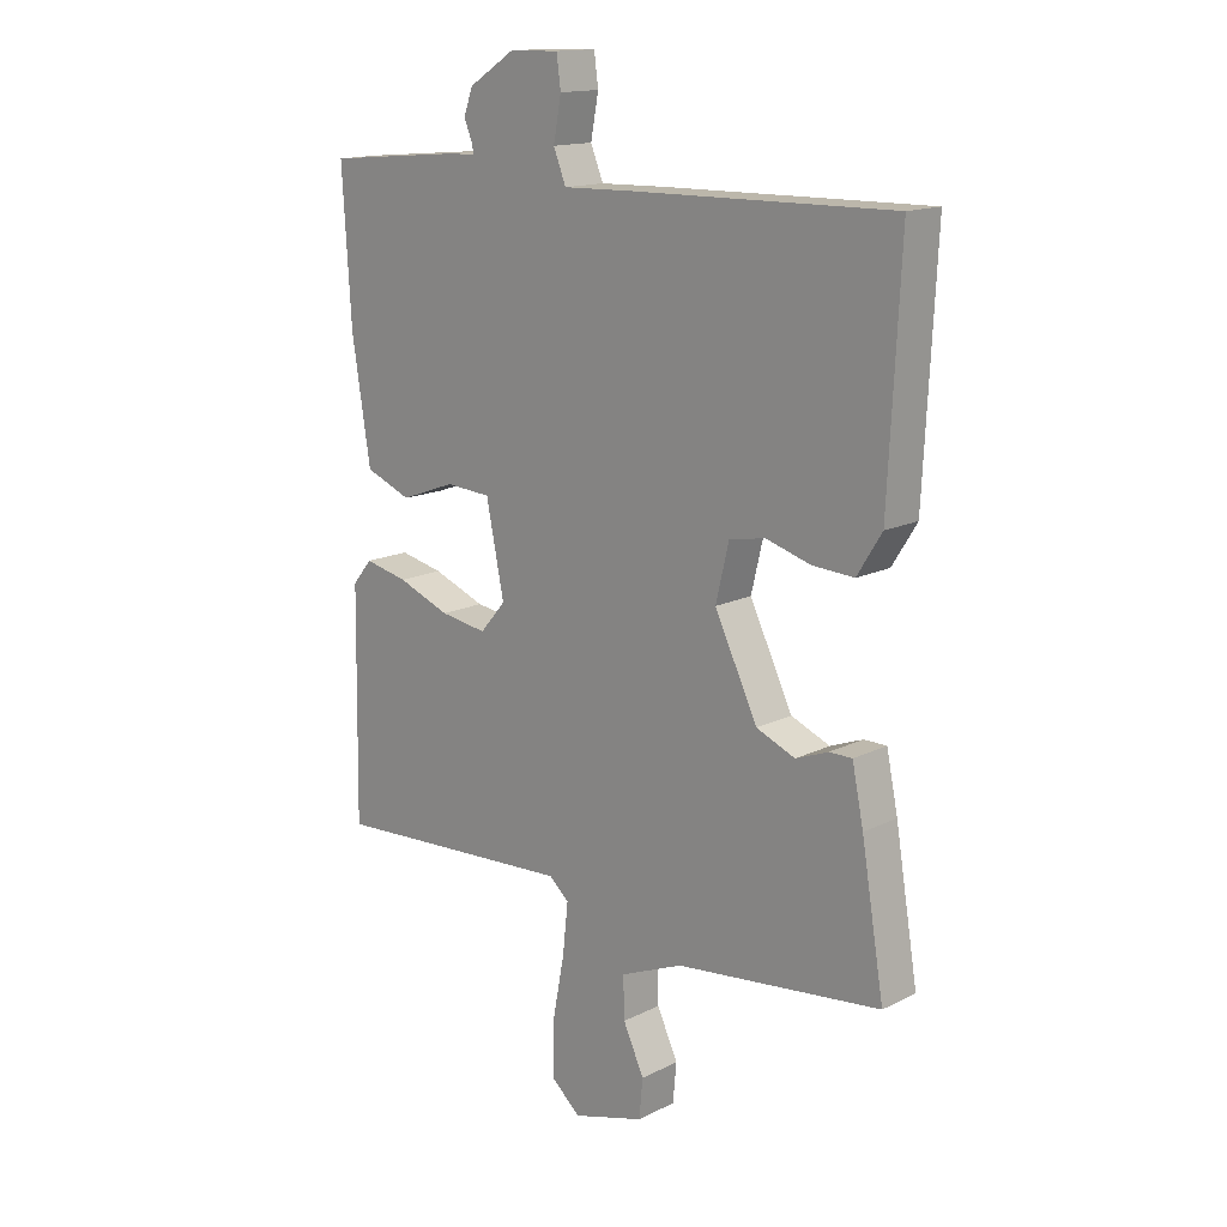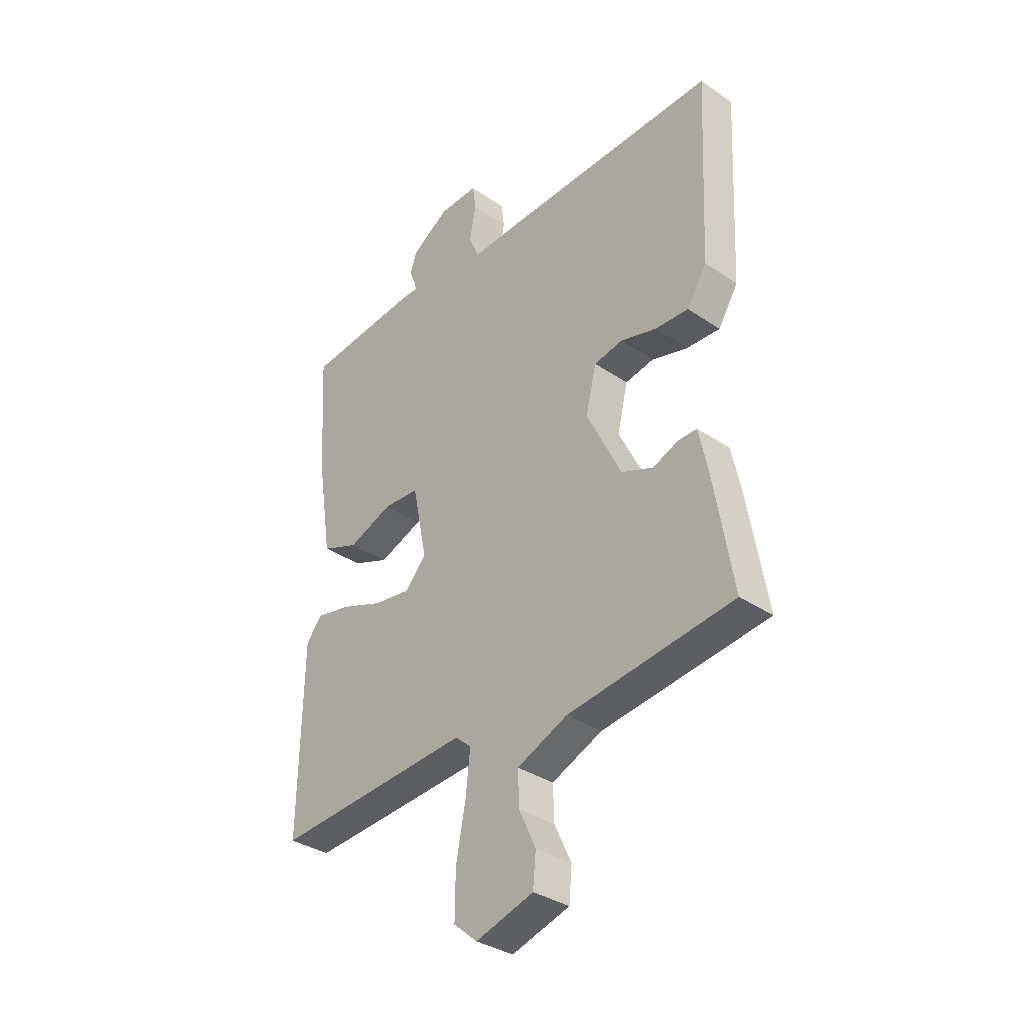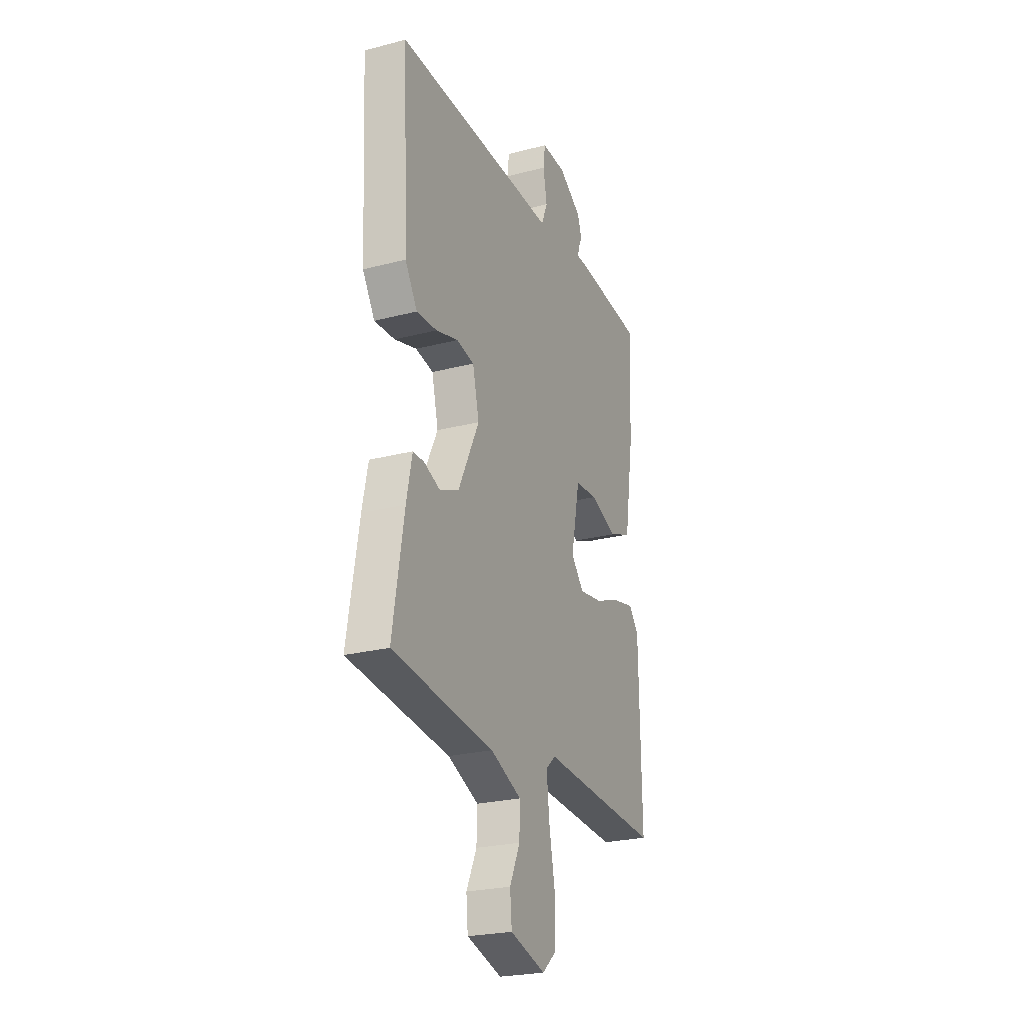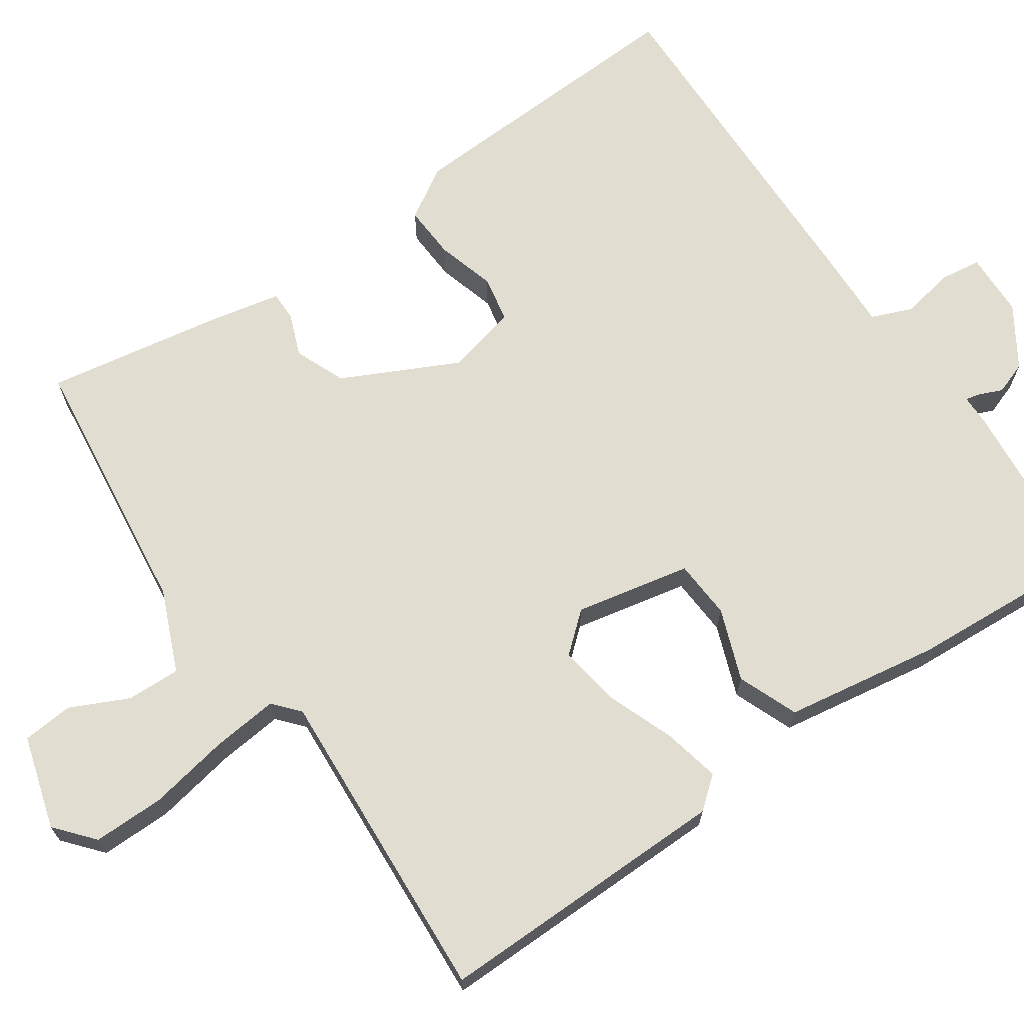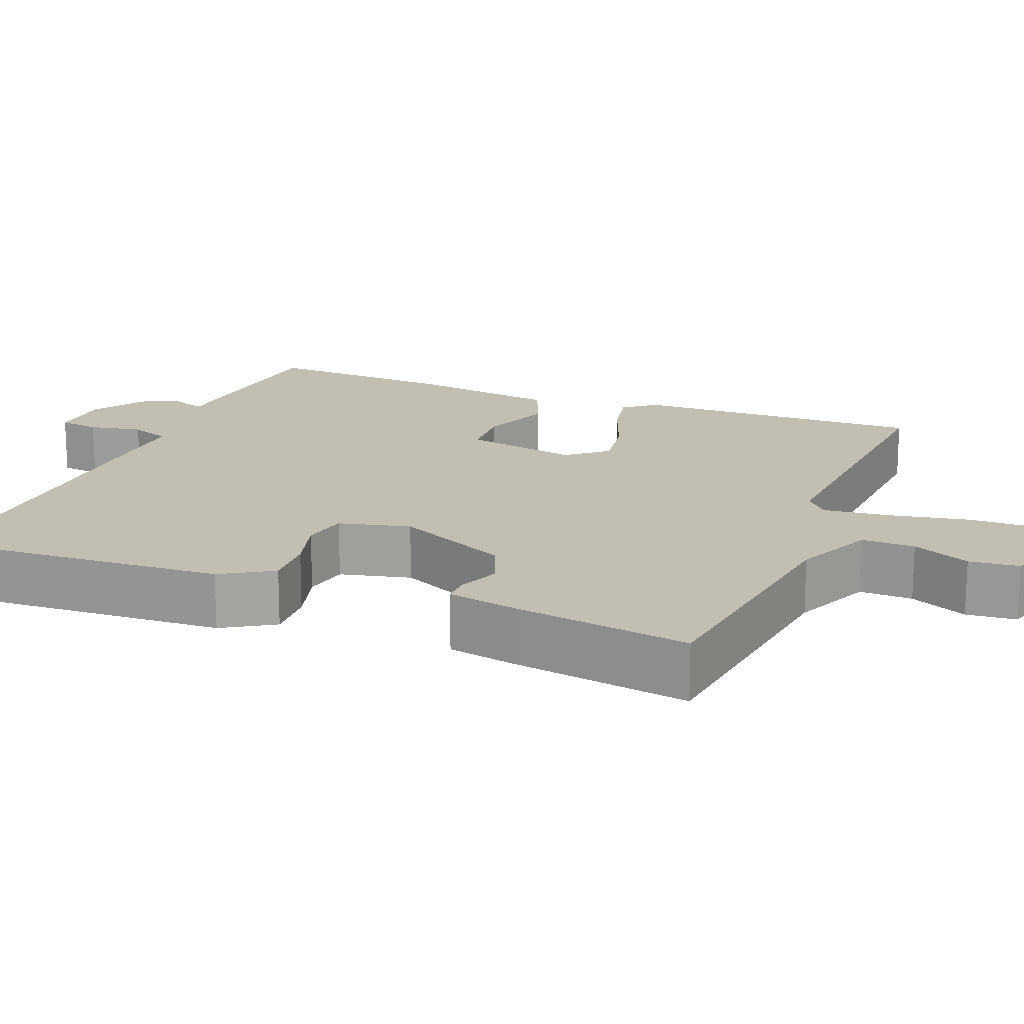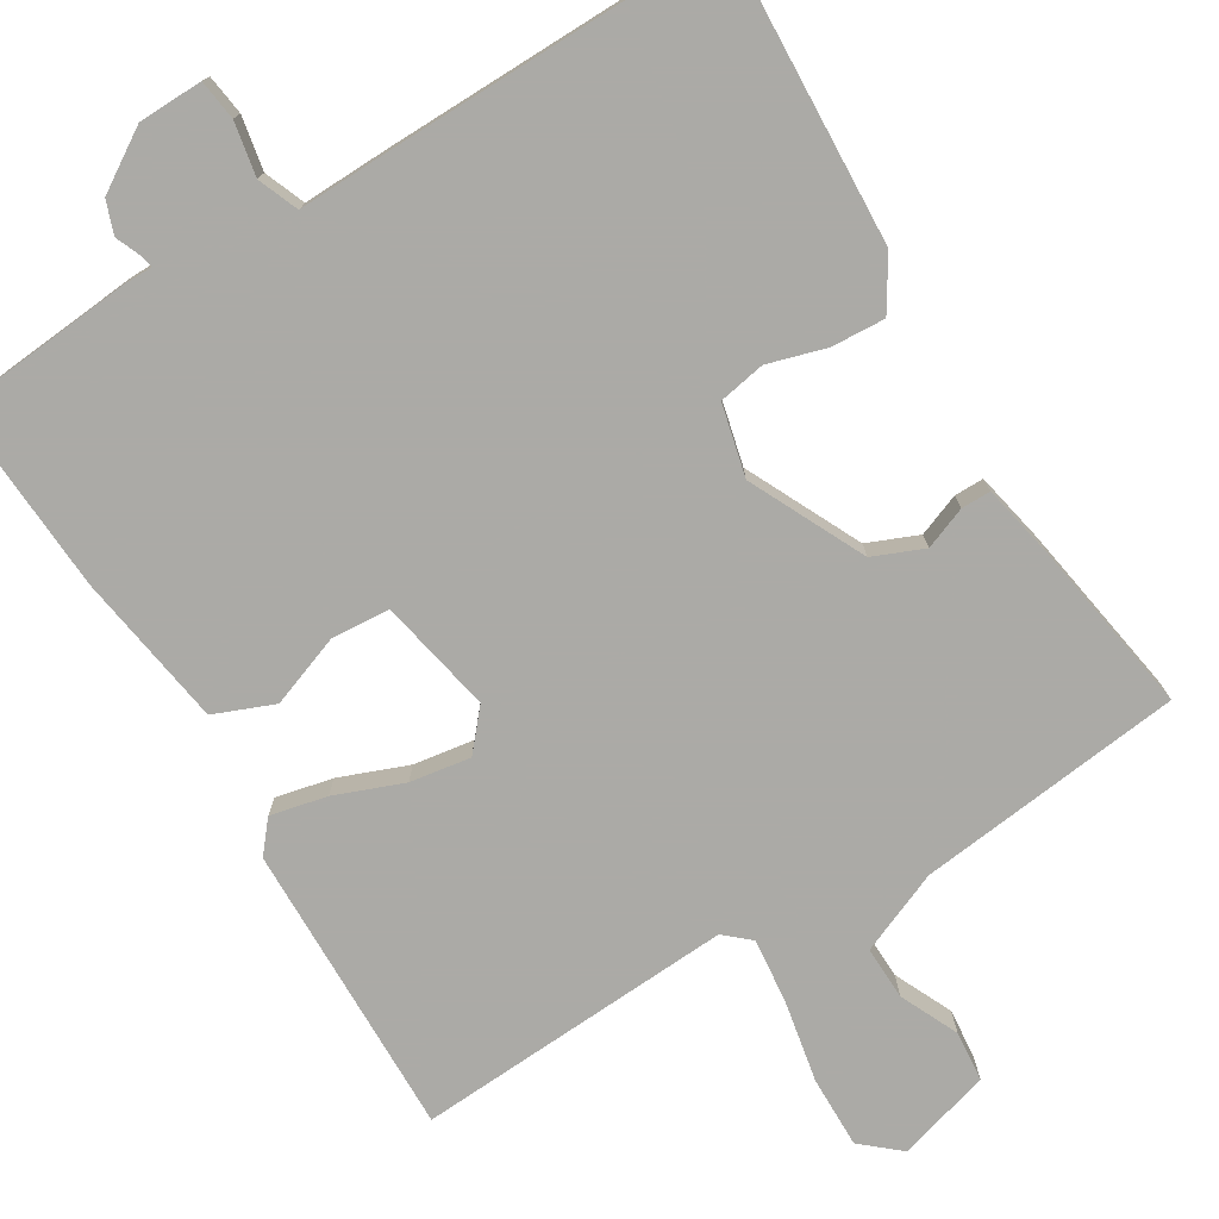
<metadata>
{"format":"obj","ext":"obj","renderer":"f3d","projection":"perspective","resolution":1024,"background":"white","views":[{"elev":15.1,"azim":43.5,"up":"+Z"},{"elev":-35.0,"azim":47.9,"up":"+Z"},{"elev":-24.6,"azim":113.1,"up":"+Z"},{"elev":68.5,"azim":-124.3,"up":"+Y"},{"elev":17.1,"azim":111.8,"up":"+Y"},{"elev":-75.9,"azim":31.2,"up":"+Y"}]}
</metadata>
<code>
v 0.5 0.07 0.5
v 0.481 0.07 0.117
v 0.44 0.07 0.051
v 0.371 0.07 0.055
v 0.296 0.07 0.077
v 0.236 0.07 0.066
v 0.214 0.07 -0.026
v 0.286 0.07 -0.174
v 0.351 0.07 -0.201
v 0.405 0.07 -0.18
v 0.443 0.07 -0.18
v 0.462 0.07 -0.272
v 0.5 0.07 -0.5
v 0.157 0.07 -0.54
v 0.052 0.07 -0.584
v 0.054 0.07 -0.653
v 0.089 0.07 -0.728
v 0.083 0.07 -0.793
v -0.037 0.07 -0.828
v -0.086 0.07 -0.786
v -0.085 0.07 -0.694
v -0.065 0.07 -0.589
v -0.056 0.07 -0.505
v -0.089 0.07 -0.476
v -0.5 0.07 -0.5
v -0.494 0.07 -0.121
v -0.461 0.07 -0.081
v -0.388 0.07 -0.097
v -0.3 0.07 -0.131
v -0.222 0.07 -0.143
v -0.179 0.07 -0.093
v -0.209 0.07 0.055
v -0.285 0.07 0.06
v -0.377 0.07 0.026
v -0.454 0.07 0.057
v -0.485 0.07 0.255
v -0.5 0.07 0.5
v -0.264 0.07 0.521
v -0.226 0.07 0.521
v -0.23 0.07 0.539
v -0.243 0.07 0.57
v -0.228 0.07 0.612
v -0.151 0.07 0.661
v -0.068 0.07 0.663
v -0.061 0.07 0.611
v -0.074 0.07 0.542
v -0.053 0.07 0.49
v 0.057 0.07 0.493
v 0.5 0 0.5
v 0.481 0 0.117
v 0.44 0 0.051
v 0.371 0 0.055
v 0.296 0 0.077
v 0.236 0 0.066
v 0.214 0 -0.026
v 0.286 0 -0.174
v 0.351 0 -0.201
v 0.405 0 -0.18
v 0.443 0 -0.18
v 0.462 0 -0.272
v 0.5 0 -0.5
v 0.157 0 -0.54
v 0.052 0 -0.584
v 0.054 0 -0.653
v 0.089 0 -0.728
v 0.083 0 -0.793
v -0.037 0 -0.828
v -0.086 0 -0.786
v -0.085 0 -0.694
v -0.065 0 -0.589
v -0.056 0 -0.505
v -0.089 0 -0.476
v -0.5 0 -0.5
v -0.494 0 -0.121
v -0.461 0 -0.081
v -0.388 0 -0.097
v -0.3 0 -0.131
v -0.222 0 -0.143
v -0.179 0 -0.093
v -0.209 0 0.055
v -0.285 0 0.06
v -0.377 0 0.026
v -0.454 0 0.057
v -0.485 0 0.255
v -0.5 0 0.5
v -0.264 0 0.521
v -0.226 0 0.521
v -0.23 0 0.539
v -0.243 0 0.57
v -0.228 0 0.612
v -0.151 0 0.661
v -0.068 0 0.663
v -0.061 0 0.611
v -0.074 0 0.542
v -0.053 0 0.49
v 0.057 0 0.493
f 3 4 5
f 2 3 5
f 1 2 5
f 48 1 5
f 47 48 5
f 44 45 46
f 43 44 46
f 42 43 46
f 41 42 46
f 40 41 46
f 39 40 46 47
f 38 39 47
f 37 38 47
f 36 37 47
f 35 36 47
f 34 35 47
f 33 34 47
f 47 5 6
f 33 47 6
f 32 33 6
f 27 28 29
f 26 27 29
f 25 26 29
f 24 25 29
f 23 24 29 30
f 20 21 22
f 19 20 22
f 18 19 22
f 17 18 22
f 16 17 22
f 15 16 22 23
f 23 30 31
f 15 23 31
f 14 15 31
f 12 13 14
f 11 12 14
f 10 11 14
f 9 10 14
f 31 32 6 7
f 8 9 14 31
f 7 8 31
f 53 52 51
f 53 51 50
f 53 50 49
f 53 49 96
f 53 96 95
f 94 93 92
f 94 92 91
f 94 91 90
f 94 90 89
f 94 89 88
f 95 94 88 87
f 95 87 86
f 95 86 85
f 95 85 84
f 95 84 83
f 95 83 82
f 95 82 81
f 54 53 95
f 54 95 81
f 54 81 80
f 77 76 75
f 77 75 74
f 77 74 73
f 77 73 72
f 78 77 72 71
f 70 69 68
f 70 68 67
f 70 67 66
f 70 66 65
f 70 65 64
f 71 70 64 63
f 79 78 71
f 79 71 63
f 79 63 62
f 62 61 60
f 62 60 59
f 62 59 58
f 62 58 57
f 55 54 80 79
f 79 62 57 56
f 79 56 55
f 1 49 50 2
f 2 50 51 3
f 3 51 52 4
f 4 52 53 5
f 5 53 54 6
f 6 54 55 7
f 7 55 56 8
f 8 56 57 9
f 9 57 58 10
f 10 58 59 11
f 11 59 60 12
f 12 60 61 13
f 13 61 62 14
f 14 62 63 15
f 15 63 64 16
f 16 64 65 17
f 17 65 66 18
f 18 66 67 19
f 19 67 68 20
f 20 68 69 21
f 21 69 70 22
f 22 70 71 23
f 23 71 72 24
f 24 72 73 25
f 25 73 74 26
f 26 74 75 27
f 27 75 76 28
f 28 76 77 29
f 29 77 78 30
f 30 78 79 31
f 31 79 80 32
f 32 80 81 33
f 33 81 82 34
f 34 82 83 35
f 35 83 84 36
f 36 84 85 37
f 37 85 86 38
f 38 86 87 39
f 39 87 88 40
f 40 88 89 41
f 41 89 90 42
f 42 90 91 43
f 43 91 92 44
f 44 92 93 45
f 45 93 94 46
f 46 94 95 47
f 47 95 96 48
f 48 96 49 1

</code>
